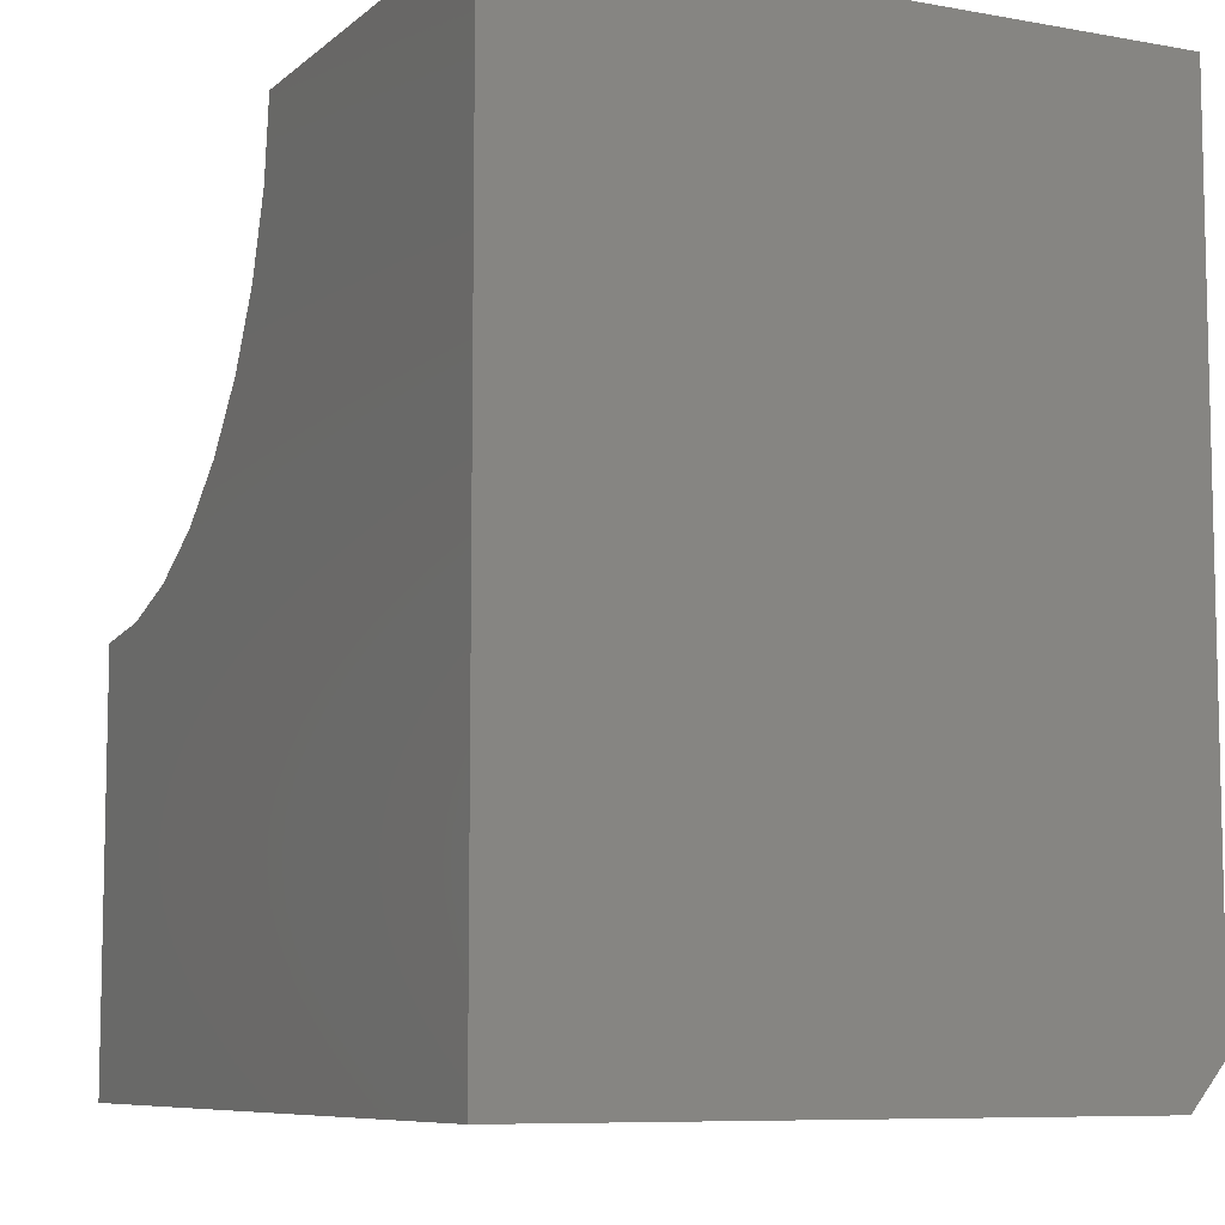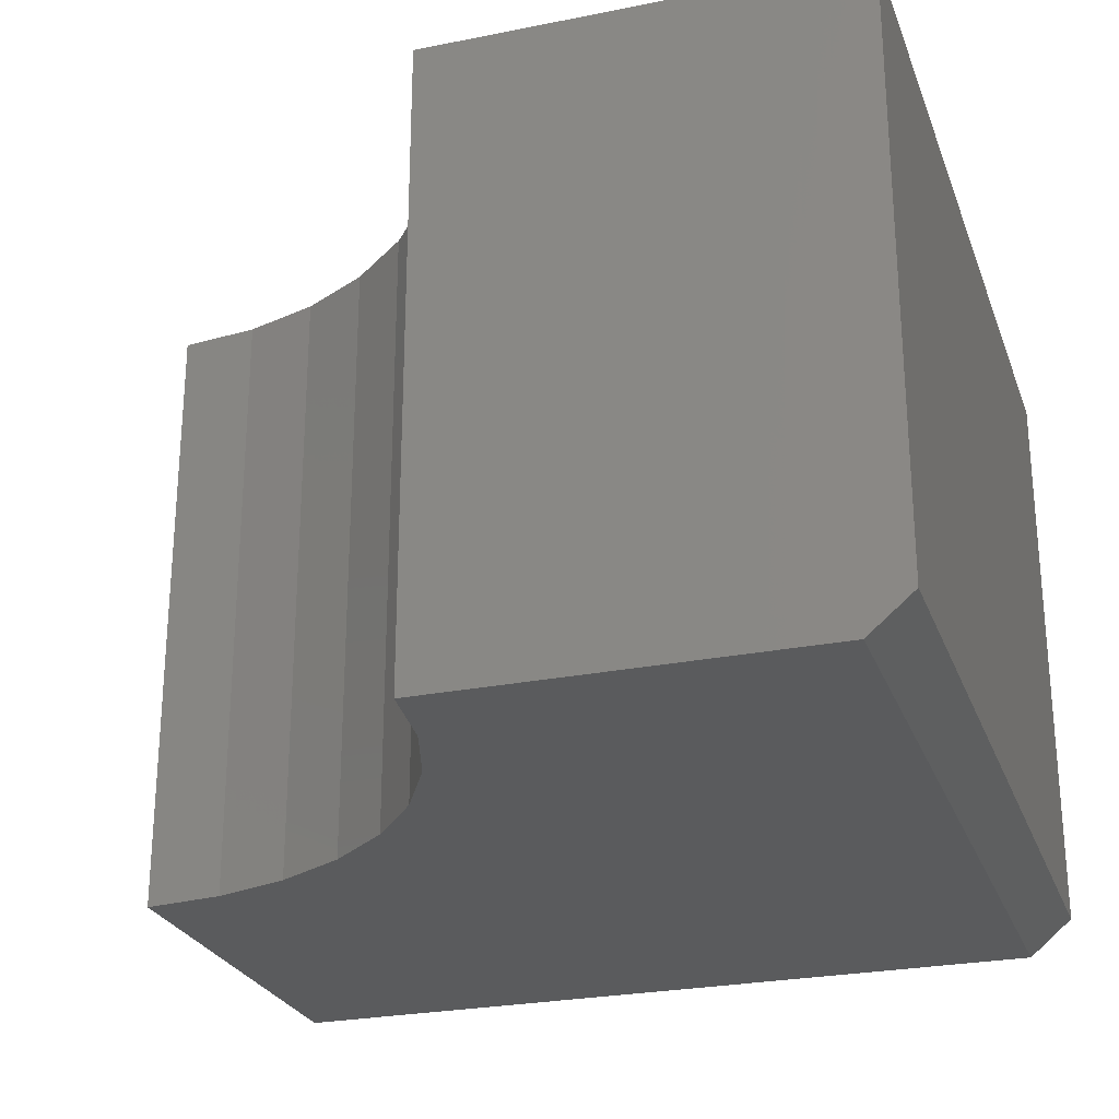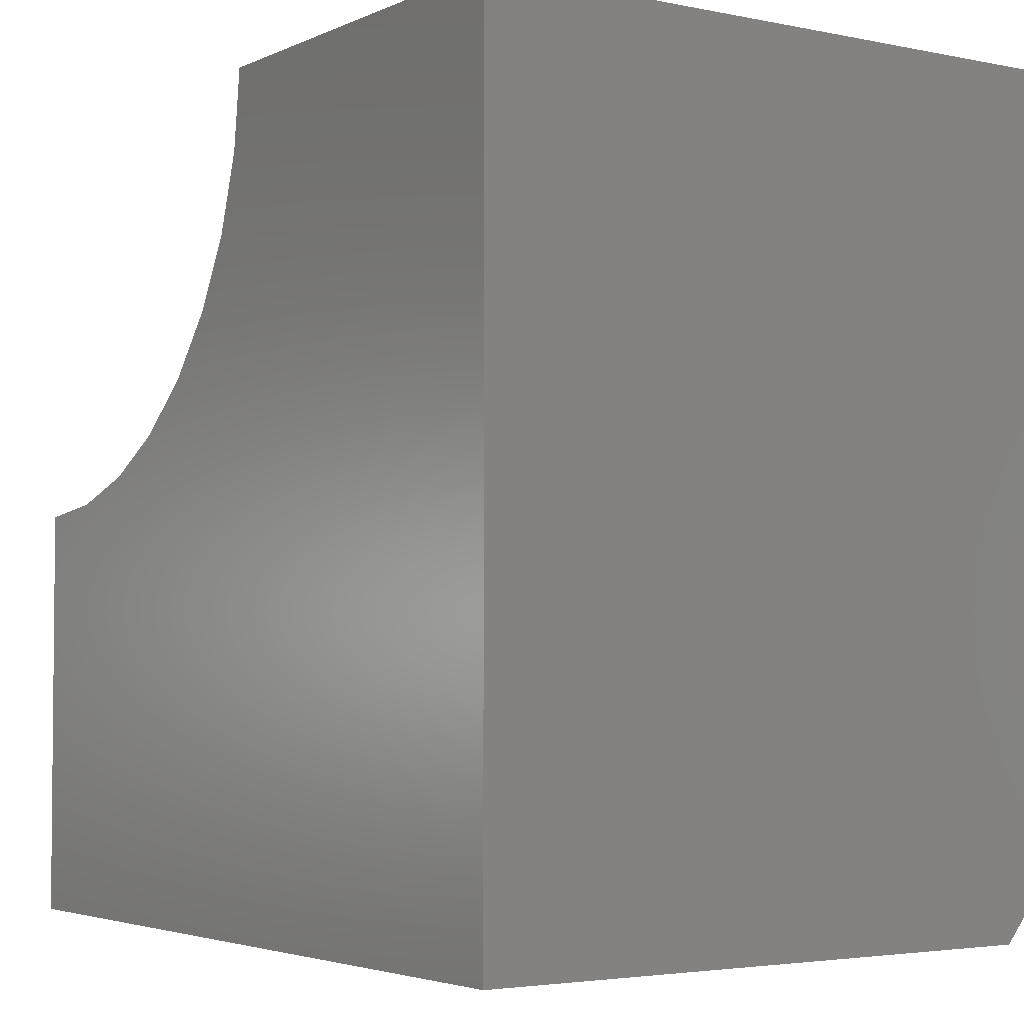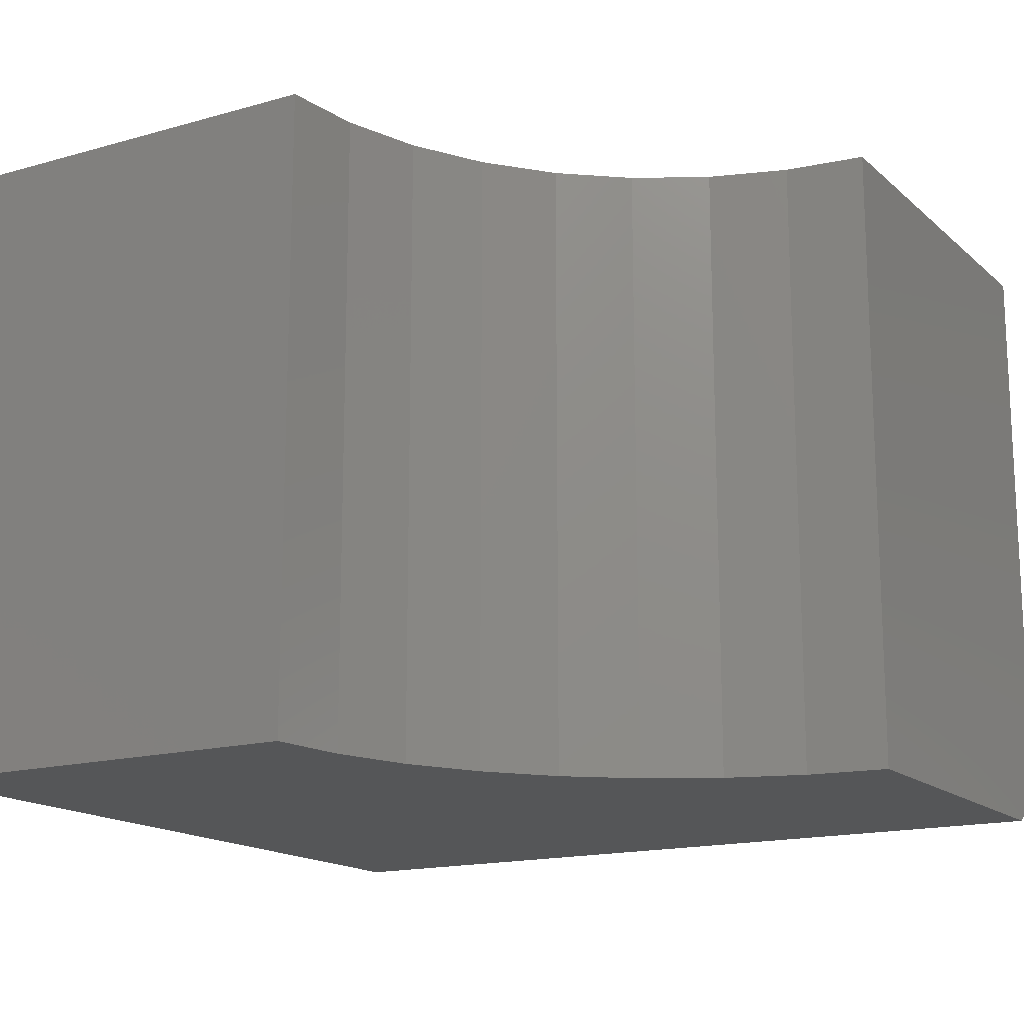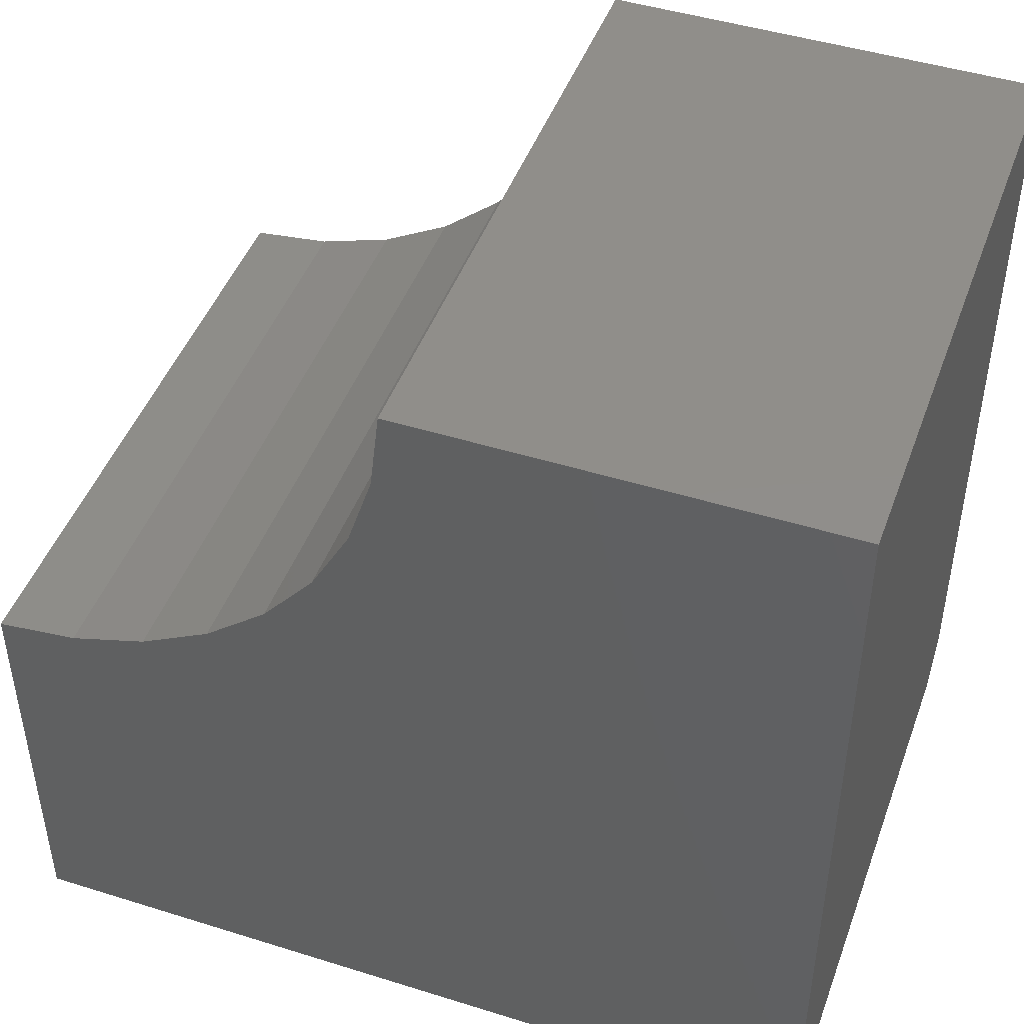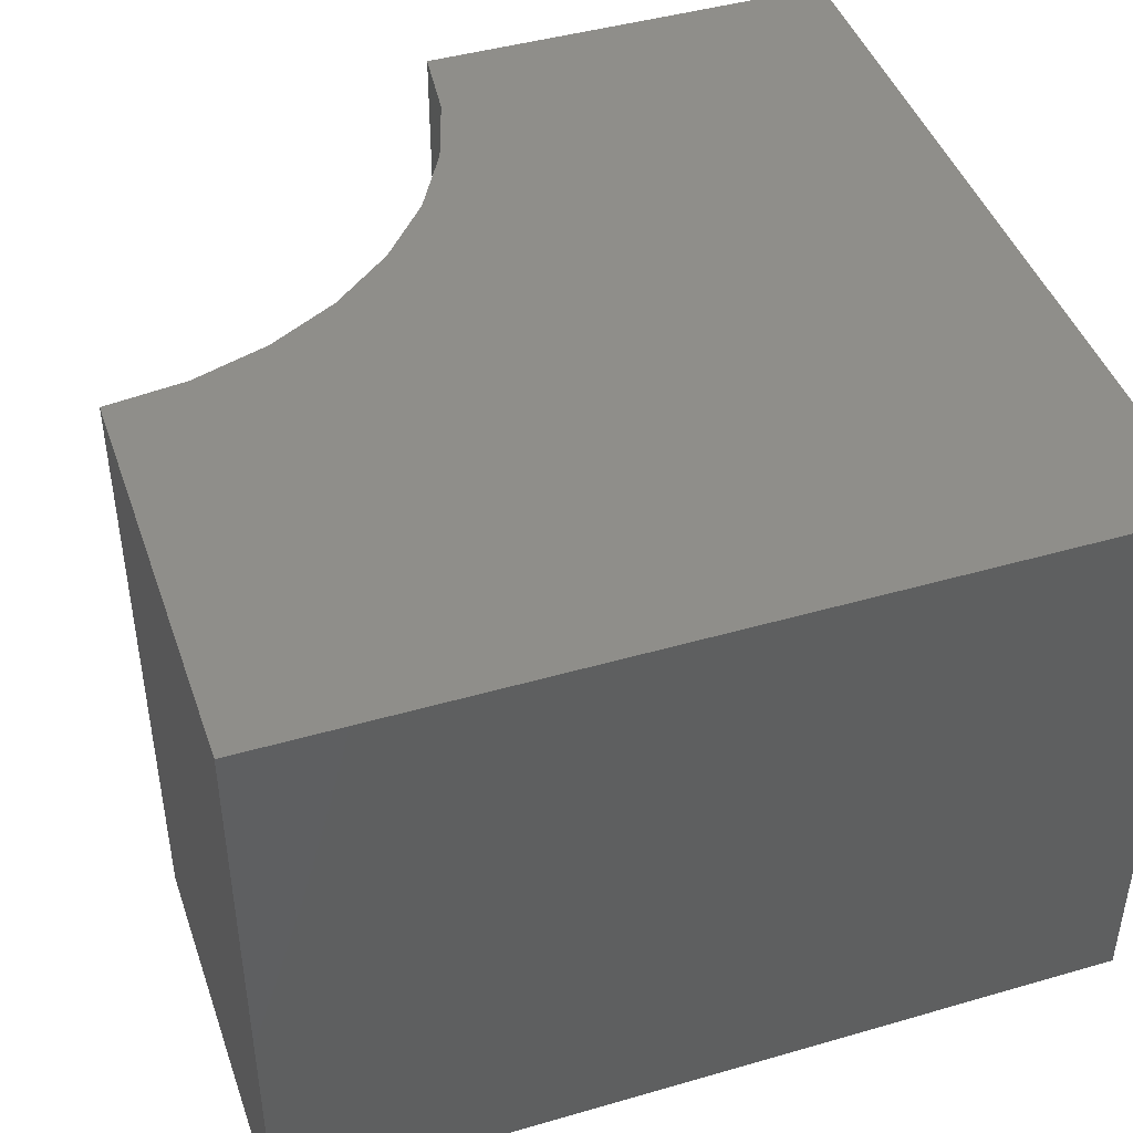
<metadata>
{"format":"stl","ext":"stl","renderer":"f3d","projection":"perspective","resolution":1024,"background":"white","views":[{"elev":-8.1,"azim":-116.4,"up":"+Z"},{"elev":-25.9,"azim":107.7,"up":"+Y"},{"elev":-3.5,"azim":-124.5,"up":"+Z"},{"elev":-15.9,"azim":30.6,"up":"+Y"},{"elev":46.1,"azim":-160.3,"up":"+Z"},{"elev":44.2,"azim":161.3,"up":"+Y"}]}
</metadata>
<code>
# stl→obj: 26 verts, 48 faces
v -0.7031 -0.6719 -0.09375
v 0.1875 -0.6719 -0.09375
v 0.1875 -0.6719 0.3094
v 0.1023 -0.6719 0.3196
v 0.02056 -0.6719 0.3458
v -0.05475 -0.6719 0.3869
v -0.1209 -0.6719 0.4416
v -0.1756 -0.6719 0.5078
v -0.2167 -0.6719 0.5831
v -0.2429 -0.6719 0.6648
v -0.2531 -0.6719 0.75
v -0.7031 -0.6719 0.75
v -0.7031 4.944e-17 0.75
v -0.7031 0 -0.1406
v -0.7031 -0.6328 -0.1406
v 0.1875 9.888e-17 -0.1406
v 0.1875 1.239e-16 0.3094
v 0.1875 -0.6328 -0.1406
v -0.2531 1.158e-16 0.75
v -0.2429 1.122e-16 0.6648
v -0.2167 1.105e-16 0.5831
v -0.1756 1.109e-16 0.5078
v -0.1209 1.133e-16 0.4416
v -0.05475 1.176e-16 0.3869
v 0.02056 1.237e-16 0.3458
v 0.1023 1.313e-16 0.3196
f 1 2 3
f 1 3 4
f 1 4 5
f 1 5 6
f 1 6 7
f 1 7 8
f 1 8 9
f 1 9 10
f 1 10 11
f 1 11 12
f 12 13 1
f 1 13 14
f 1 14 15
f 16 17 18
f 18 17 3
f 18 3 2
f 15 14 18
f 18 14 16
f 2 1 18
f 18 1 15
f 14 13 19
f 14 19 20
f 14 20 21
f 14 21 22
f 14 22 23
f 14 23 24
f 14 24 25
f 14 25 26
f 14 26 17
f 14 17 16
f 19 13 11
f 11 13 12
f 23 6 24
f 24 6 5
f 24 5 25
f 25 5 4
f 25 4 26
f 26 4 3
f 26 3 17
f 6 23 7
f 7 23 22
f 7 22 8
f 8 22 21
f 8 21 9
f 9 21 20
f 9 20 10
f 10 20 19
f 10 19 11

</code>
